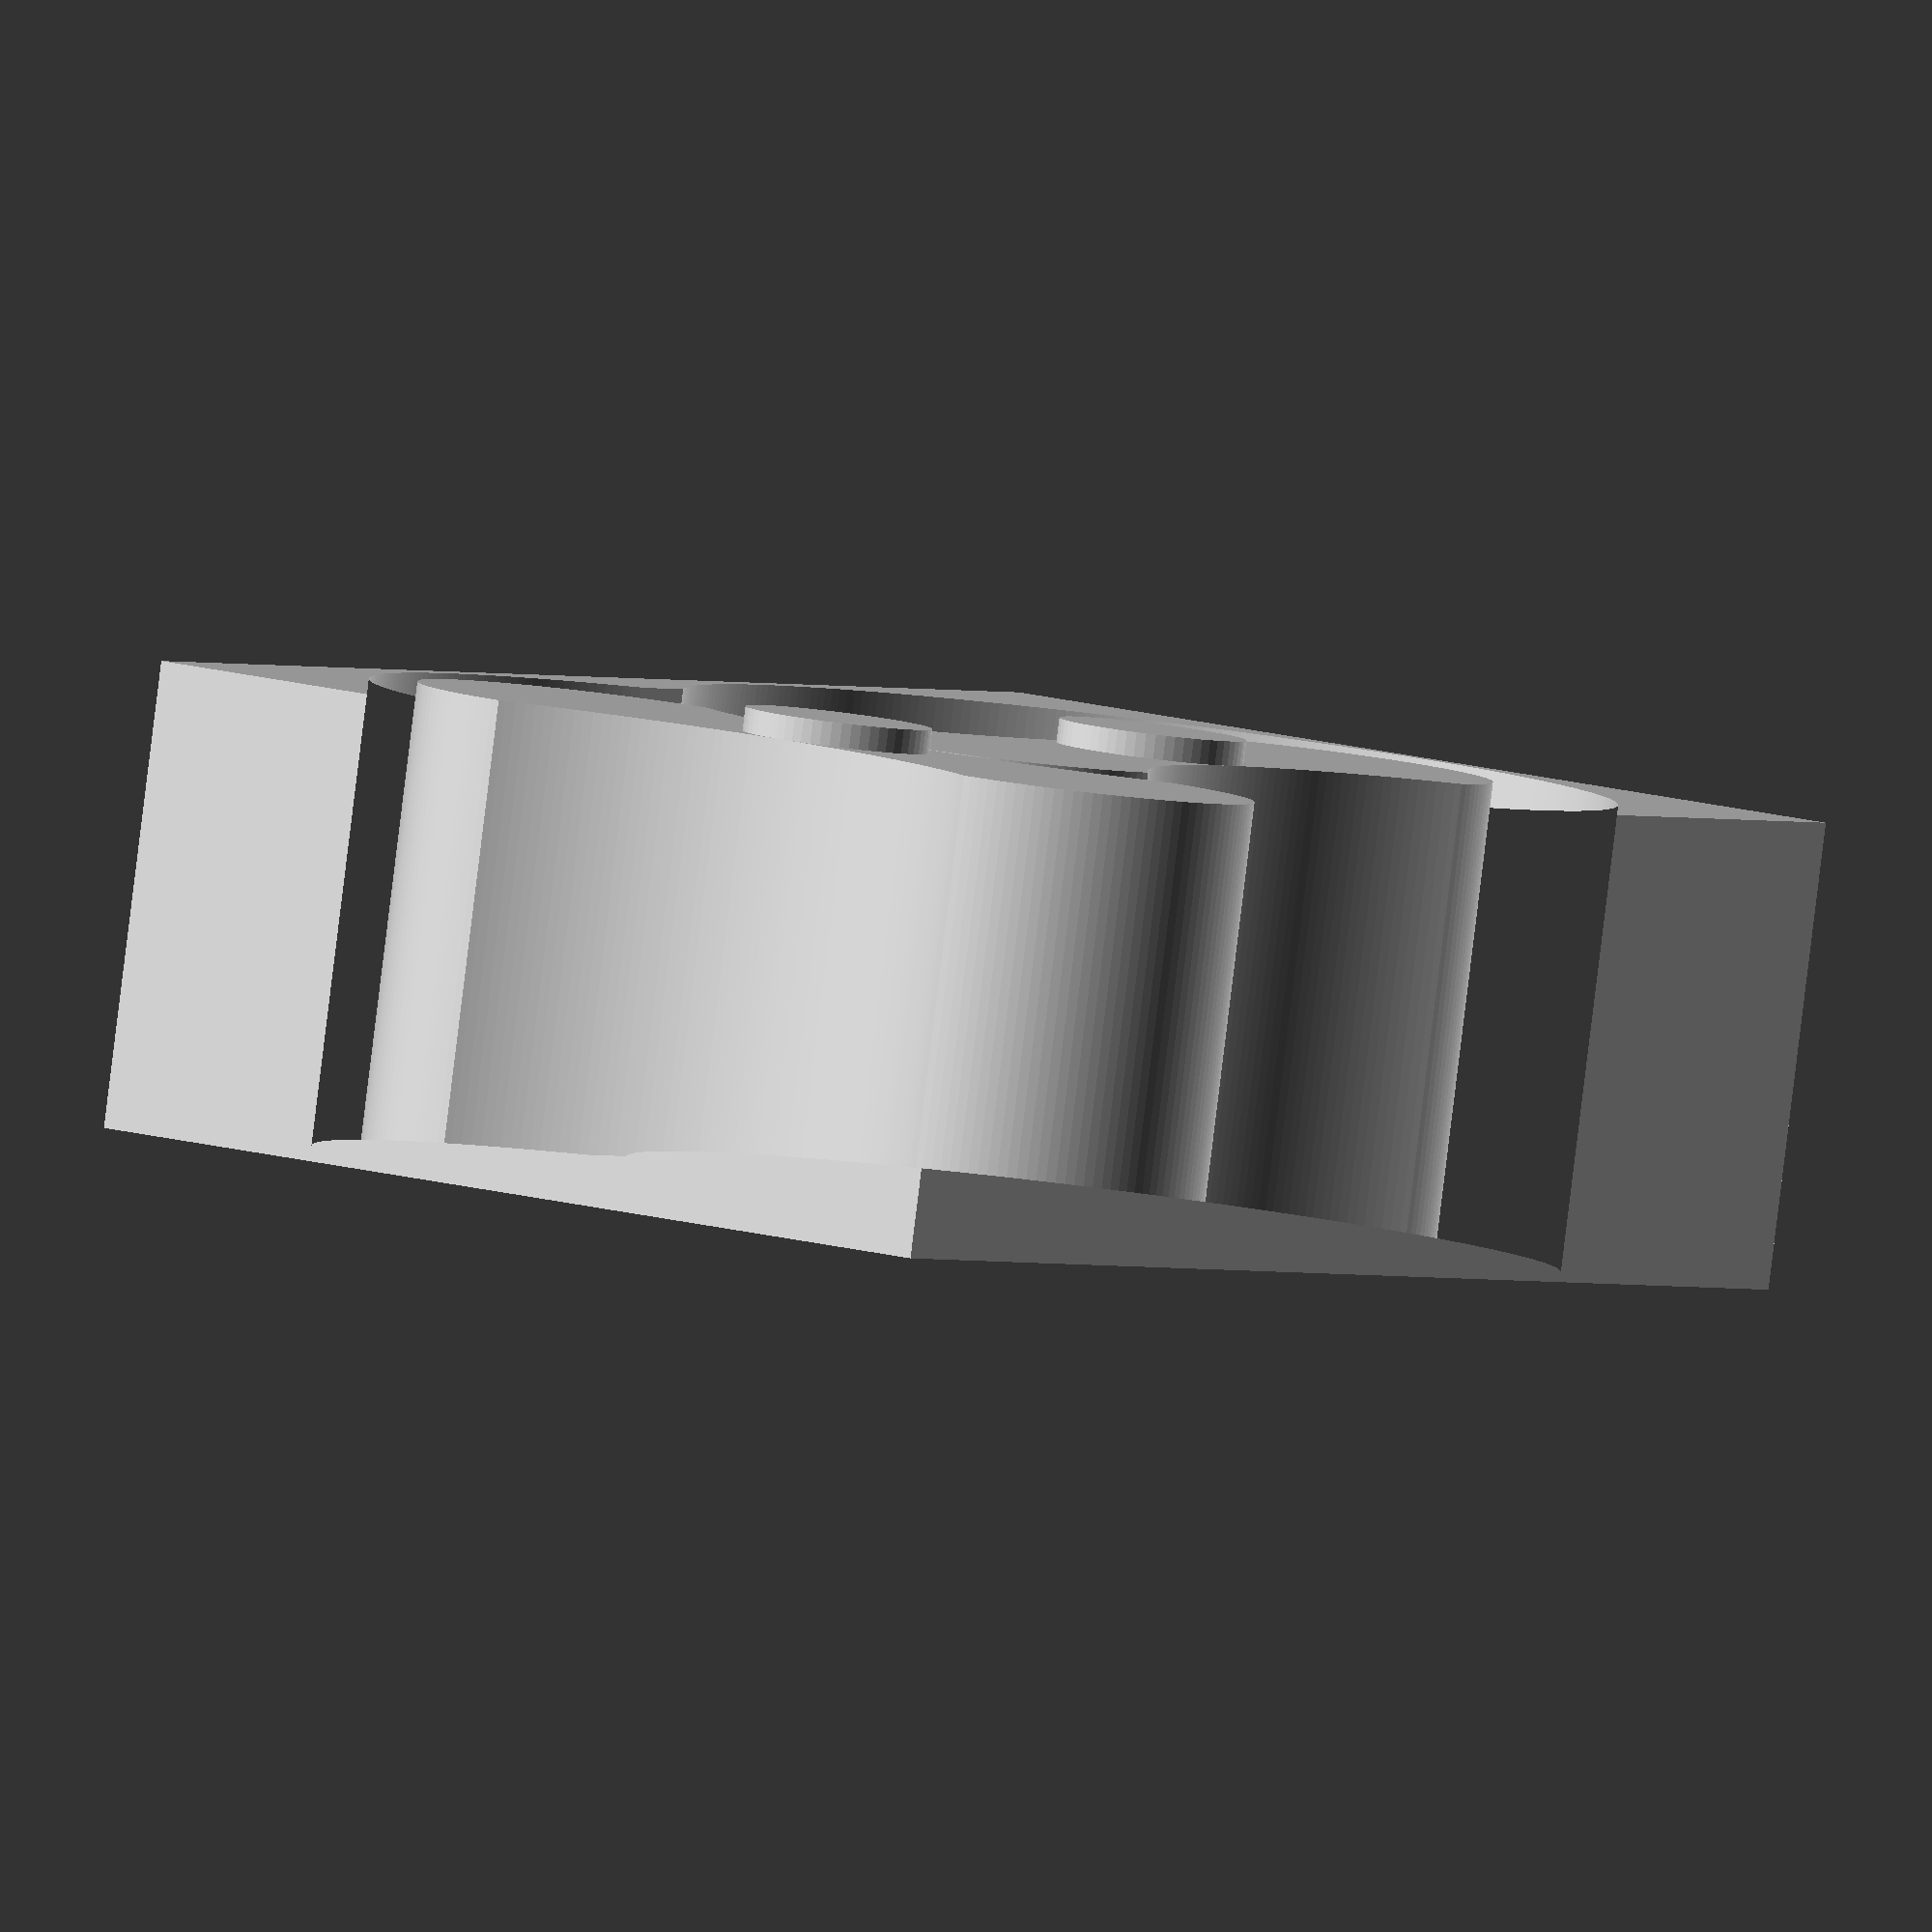
<openscad>
/*
This is a lobe pump for compressing fluids in hydraulics or pneumatics.

It can also be used as a motor, or a flow metering device.

To put this thing to practical use, you would need a top and a bottom, as well 
as a pair of same-sized gears to connect the lobes to one another and to your drive mechanism.

As usual, 3D printed parts may or may not hold up under pressure, so take adequate safety precautions.

Licensed under creative commons+attribution.

To fulfill the attribution requirement, please provide a link to on or both of:
https://www.thingiverse.com/thing:2956784
or 
https://theheadlesssourceman.wordpress.com/2018/06/11/customizeable-lobe-pump/
*/

// what to do
show=0; // [0:assembled,1:single lobe,2:housing]

// outside radius of lobes
major_r=50;

// length of lobes
length=50;

// used to calculate how thick the center of the lobes are
shaft_r=10;

// the wall of the housing
housing_thickness=2;

// how much the housing conforms to the rotor sweep
housing_conform=0.15; // [0..1]

// size of the inlet hole
inlet_dia=10;

// size of the outlet hole
outlet_dia=10;

// tightness of the seal fit
seal_fit=0.3;

// resolution 1=low(aka 1x) 2=mid 3=high
resfactor=2;

/* [hidden] */

min_lobe=shaft_r;
minor_r=major_r/2-min_lobe/2;
shaft_offs=major_r+min_lobe;

// make $fn more automatic
function myfn(r)=max(3*r,12)*resfactor;
module circ(r=undef){circle(r=r,$fn=myfn(r));}

module lobe2D(){
	difference(){
		hull(){
			translate([-major_r+minor_r+seal_fit/2,0]) circ(r=minor_r);
			translate([+major_r-minor_r-seal_fit/2,0]) circ(r=minor_r);
		}
		translate([0,-shaft_offs]) circ(r=major_r);
		translate([0, shaft_offs]) circ(r=major_r);
	}
}

module lobe(){
	linear_extrude(length-seal_fit*2) lobe2D();
}

module housingSides2D(){
	difference(){
		square([major_r*2+housing_thickness*2,shaft_offs+major_r*2+housing_thickness*2],center=true);
		hull(){
			translate([0,-shaft_offs/2]) circ(r=major_r*(1-housing_conform));
			translate([0, shaft_offs/2]) circ(r=major_r*(1-housing_conform));
		}
		translate([0,-shaft_offs/2]) circ(r=major_r);
		translate([0, shaft_offs/2]) circ(r=major_r);
	}
}

module housingSides(){
	difference(){
		linear_extrude(length) housingSides2D();
		translate([0,0,length/2]) rotate([0,90,0]) linear_extrude(major_r*2) circ(r=inlet_dia/2);
		translate([0,0,length/2]) rotate([0,-90,0]) linear_extrude(major_r*2) circ(r=outlet_dia/2);
	}
}

module sampleShaft(){
	linear_extrude(length+2) circ(r=shaft_r);
}

if(show==0){
	translate([0,-shaft_offs/2]) sampleShaft();
	translate([0, shaft_offs/2]) sampleShaft();
	translate([0, shaft_offs/2]) lobe();
	translate([0,-shaft_offs/2]) rotate([0,0,90]) lobe();
	housingSides();
} else if (show==1) {
	lobe();
} else if (show==2) {
	housingSides();
}
</openscad>
<views>
elev=86.7 azim=214.0 roll=353.0 proj=o view=wireframe
</views>
